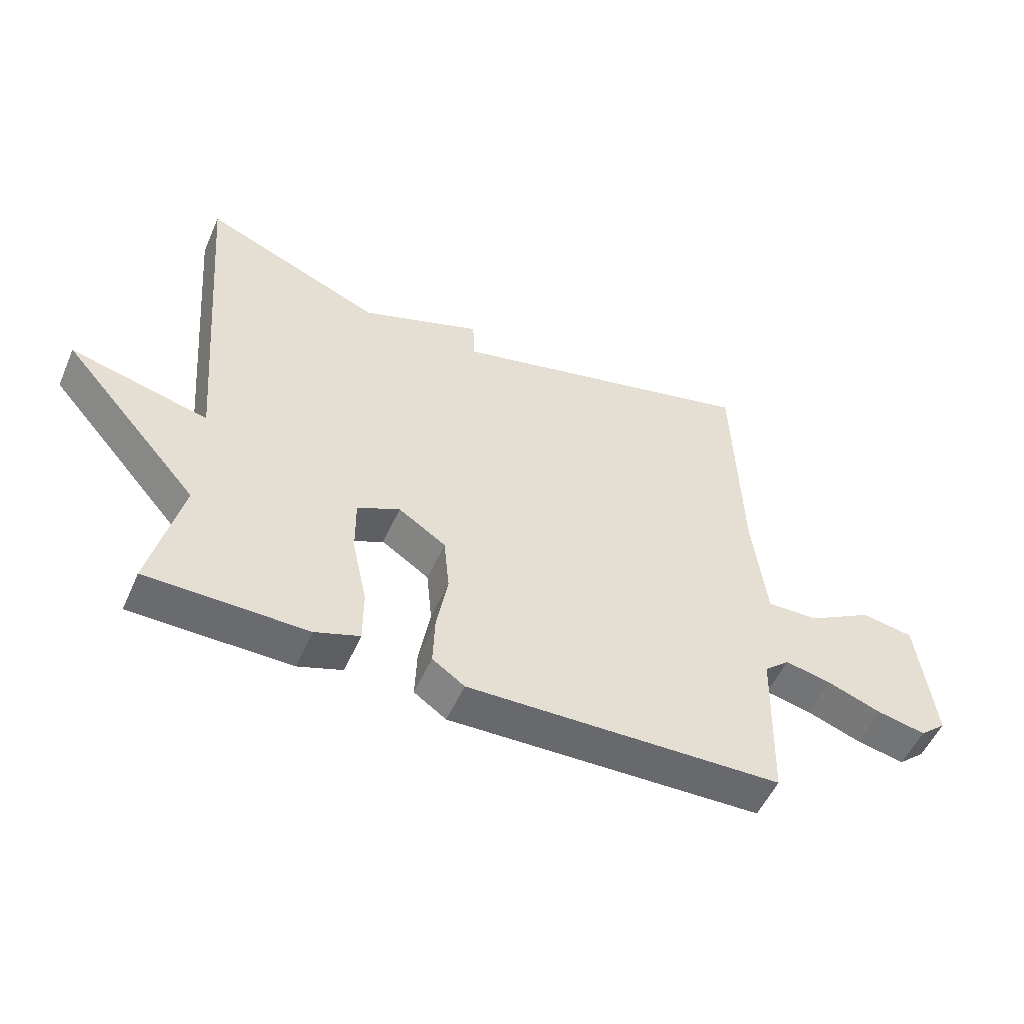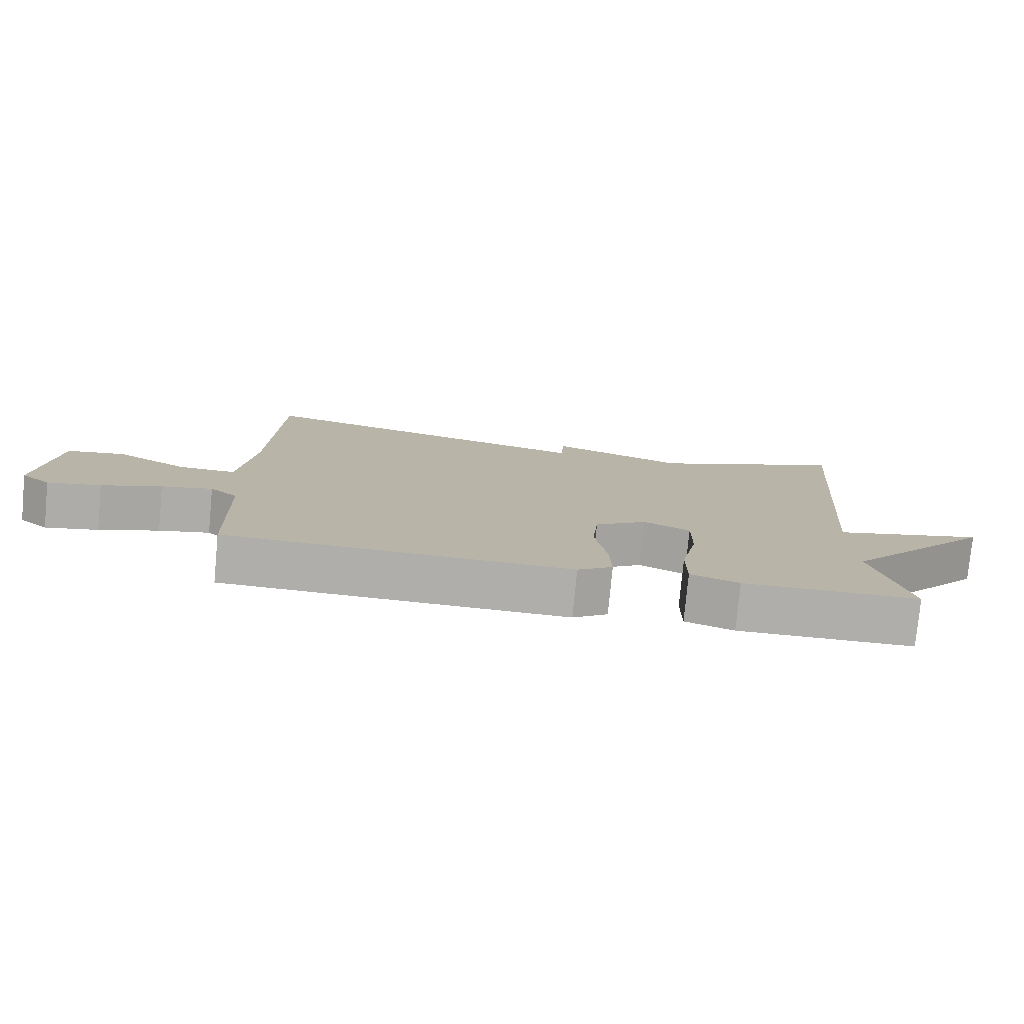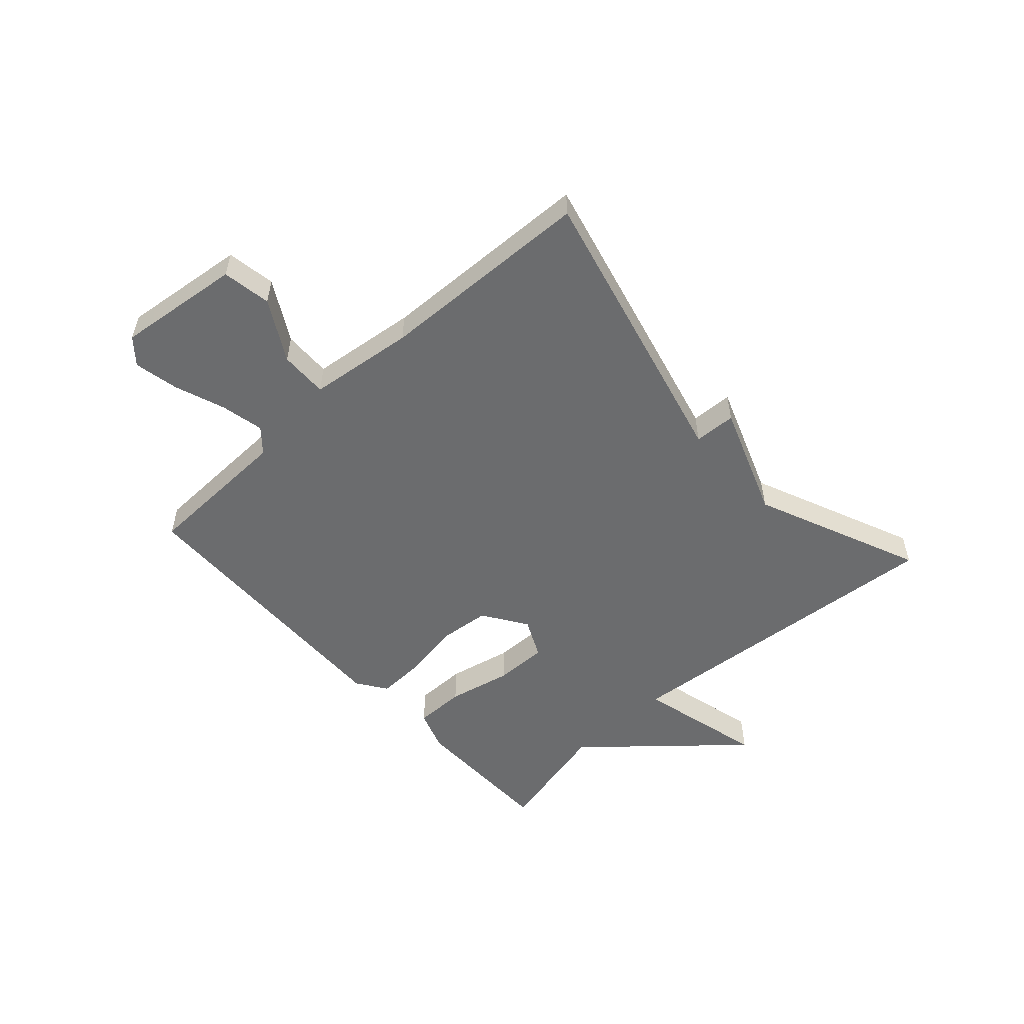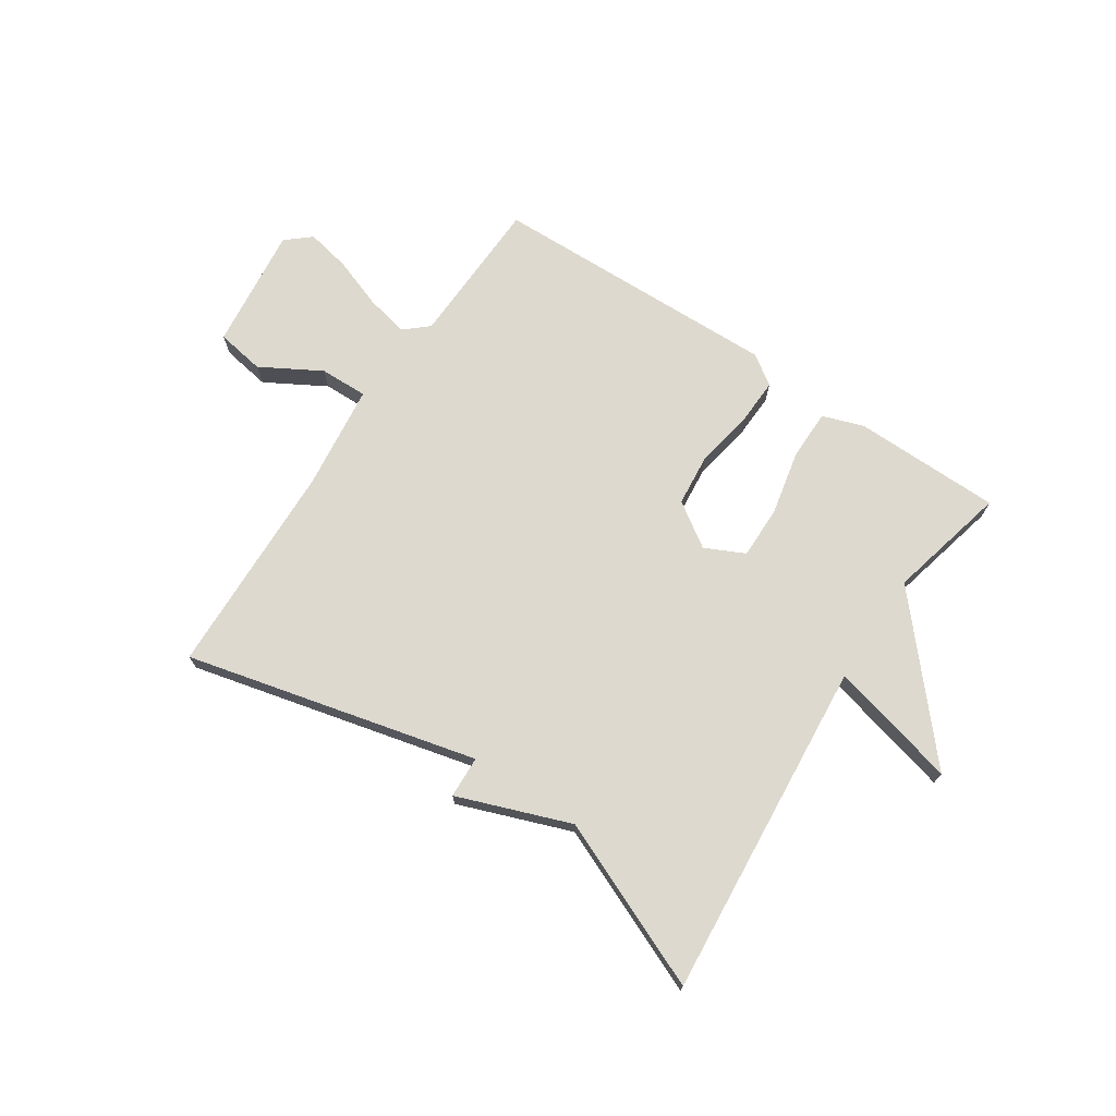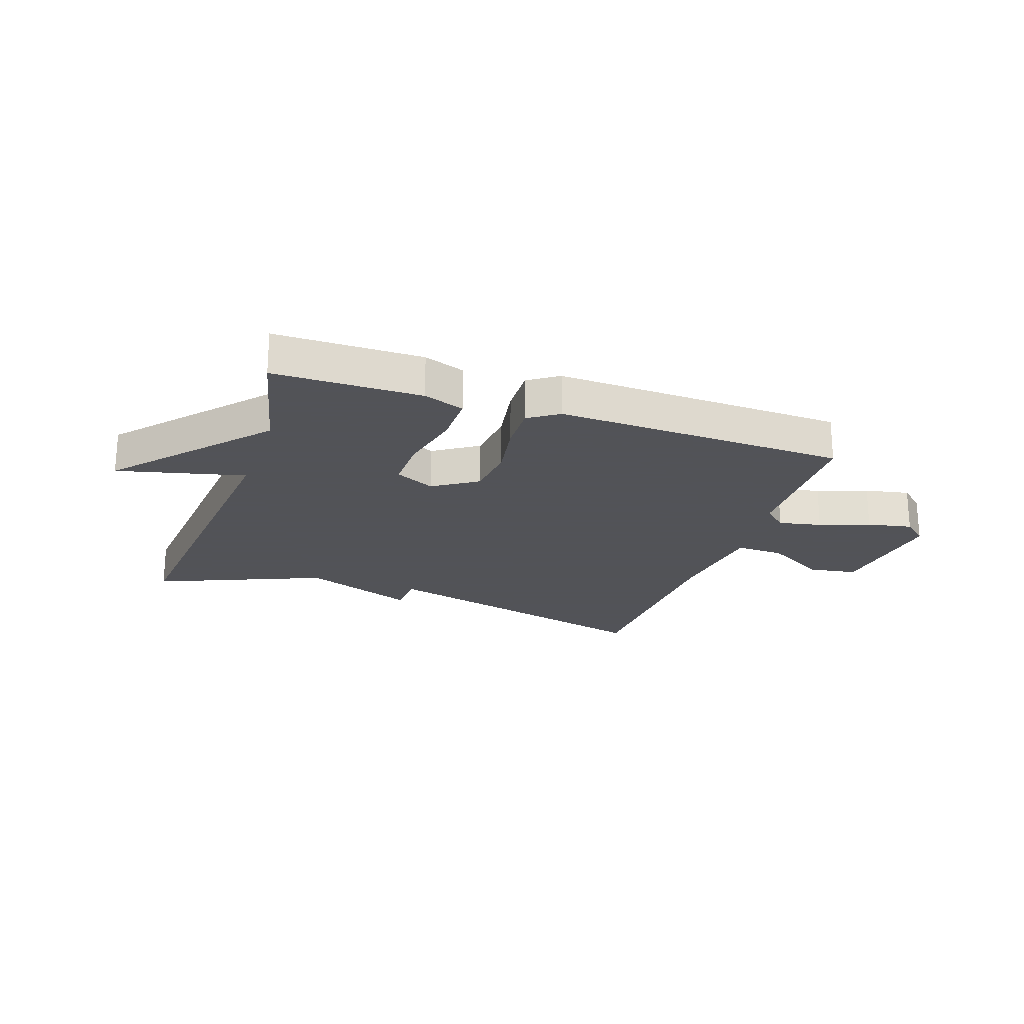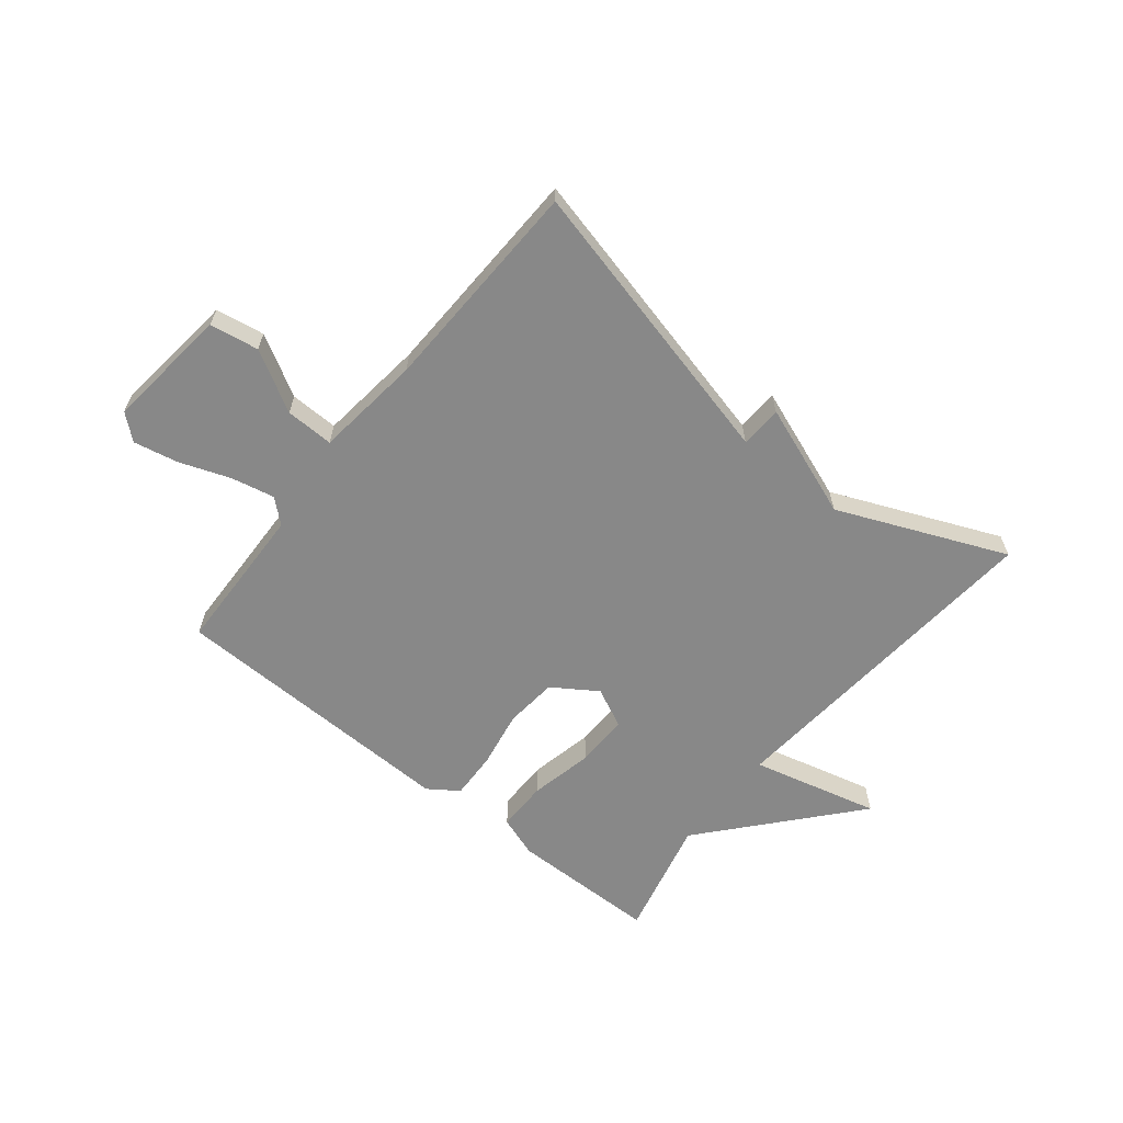
<metadata>
{"format":"obj","ext":"obj","renderer":"f3d","projection":"perspective","resolution":1024,"background":"white","views":[{"elev":-53.1,"azim":156.4,"up":"+Z"},{"elev":-77.8,"azim":-5.4,"up":"+Z"},{"elev":-53.6,"azim":-47.8,"up":"+Y"},{"elev":71.7,"azim":33.6,"up":"+Y"},{"elev":-22.5,"azim":160.8,"up":"+Y"},{"elev":-62.7,"azim":-38.8,"up":"+Y"}]}
</metadata>
<code>
v 0.5 0.07 0.5
v 0.45 0.07 -0.091
v 0.673 0.07 -0.035
v 0.45 0.07 -0.291
v 0.5 0.07 -0.5
v 0.242 0.07 -0.503
v 0.17 0.07 -0.478
v 0.17 0.07 -0.389
v 0.194 0.07 -0.278
v 0.195 0.07 -0.185
v 0.126 0.07 -0.152
v 0.049 0.07 -0.203
v 0.04 0.07 -0.294
v 0.058 0.07 -0.395
v 0.061 0.07 -0.477
v 0.009 0.07 -0.513
v -0.5 0.07 -0.5
v -0.508 0.07 -0.238
v -0.549 0.07 -0.202
v -0.624 0.07 -0.218
v -0.712 0.07 -0.25
v -0.79 0.07 -0.266
v -0.833 0.07 -0.229
v -0.808 0.07 -0.013
v -0.723 0.07 0.001
v -0.618 0.07 -0.059
v -0.534 0.07 -0.061
v -0.512 0.07 0.124
v -0.5 0.07 0.5
v 0.008 0.07 0.376
v 0.011 0.07 0.449
v 0.208 0.07 0.376
v 0.5 0 0.5
v 0.45 0 -0.091
v 0.673 0 -0.035
v 0.45 0 -0.291
v 0.5 0 -0.5
v 0.242 0 -0.503
v 0.17 0 -0.478
v 0.17 0 -0.389
v 0.194 0 -0.278
v 0.195 0 -0.185
v 0.126 0 -0.152
v 0.049 0 -0.203
v 0.04 0 -0.294
v 0.058 0 -0.395
v 0.061 0 -0.477
v 0.009 0 -0.513
v -0.5 0 -0.5
v -0.508 0 -0.238
v -0.549 0 -0.202
v -0.624 0 -0.218
v -0.712 0 -0.25
v -0.79 0 -0.266
v -0.833 0 -0.229
v -0.808 0 -0.013
v -0.723 0 0.001
v -0.618 0 -0.059
v -0.534 0 -0.061
v -0.512 0 0.124
v -0.5 0 0.5
v 0.008 0 0.376
v 0.011 0 0.449
v 0.208 0 0.376
f 30 31 32
f 28 29 30
f 27 28 30 32
f 24 25 26
f 23 24 26
f 22 23 26
f 21 22 26
f 20 21 26
f 19 20 26 27
f 32 1 2
f 27 32 2
f 19 27 2
f 18 19 2
f 16 17 18
f 15 16 18
f 14 15 18
f 13 14 18
f 7 8 9
f 6 7 9
f 5 6 9
f 4 5 9
f 4 9 10
f 3 4 10
f 2 3 10
f 12 13 18
f 11 12 18
f 11 18 2
f 2 10 11
f 64 63 62
f 62 61 60
f 64 62 60 59
f 58 57 56
f 58 56 55
f 58 55 54
f 58 54 53
f 58 53 52
f 59 58 52 51
f 34 33 64
f 34 64 59
f 34 59 51
f 34 51 50
f 50 49 48
f 50 48 47
f 50 47 46
f 50 46 45
f 41 40 39
f 41 39 38
f 41 38 37
f 41 37 36
f 42 41 36
f 42 36 35
f 42 35 34
f 50 45 44
f 50 44 43
f 34 50 43
f 43 42 34
f 1 33 34 2
f 2 34 35 3
f 3 35 36 4
f 4 36 37 5
f 5 37 38 6
f 6 38 39 7
f 7 39 40 8
f 8 40 41 9
f 9 41 42 10
f 10 42 43 11
f 11 43 44 12
f 12 44 45 13
f 13 45 46 14
f 14 46 47 15
f 15 47 48 16
f 16 48 49 17
f 17 49 50 18
f 18 50 51 19
f 19 51 52 20
f 20 52 53 21
f 21 53 54 22
f 22 54 55 23
f 23 55 56 24
f 24 56 57 25
f 25 57 58 26
f 26 58 59 27
f 27 59 60 28
f 28 60 61 29
f 29 61 62 30
f 30 62 63 31
f 31 63 64 32
f 32 64 33 1

</code>
